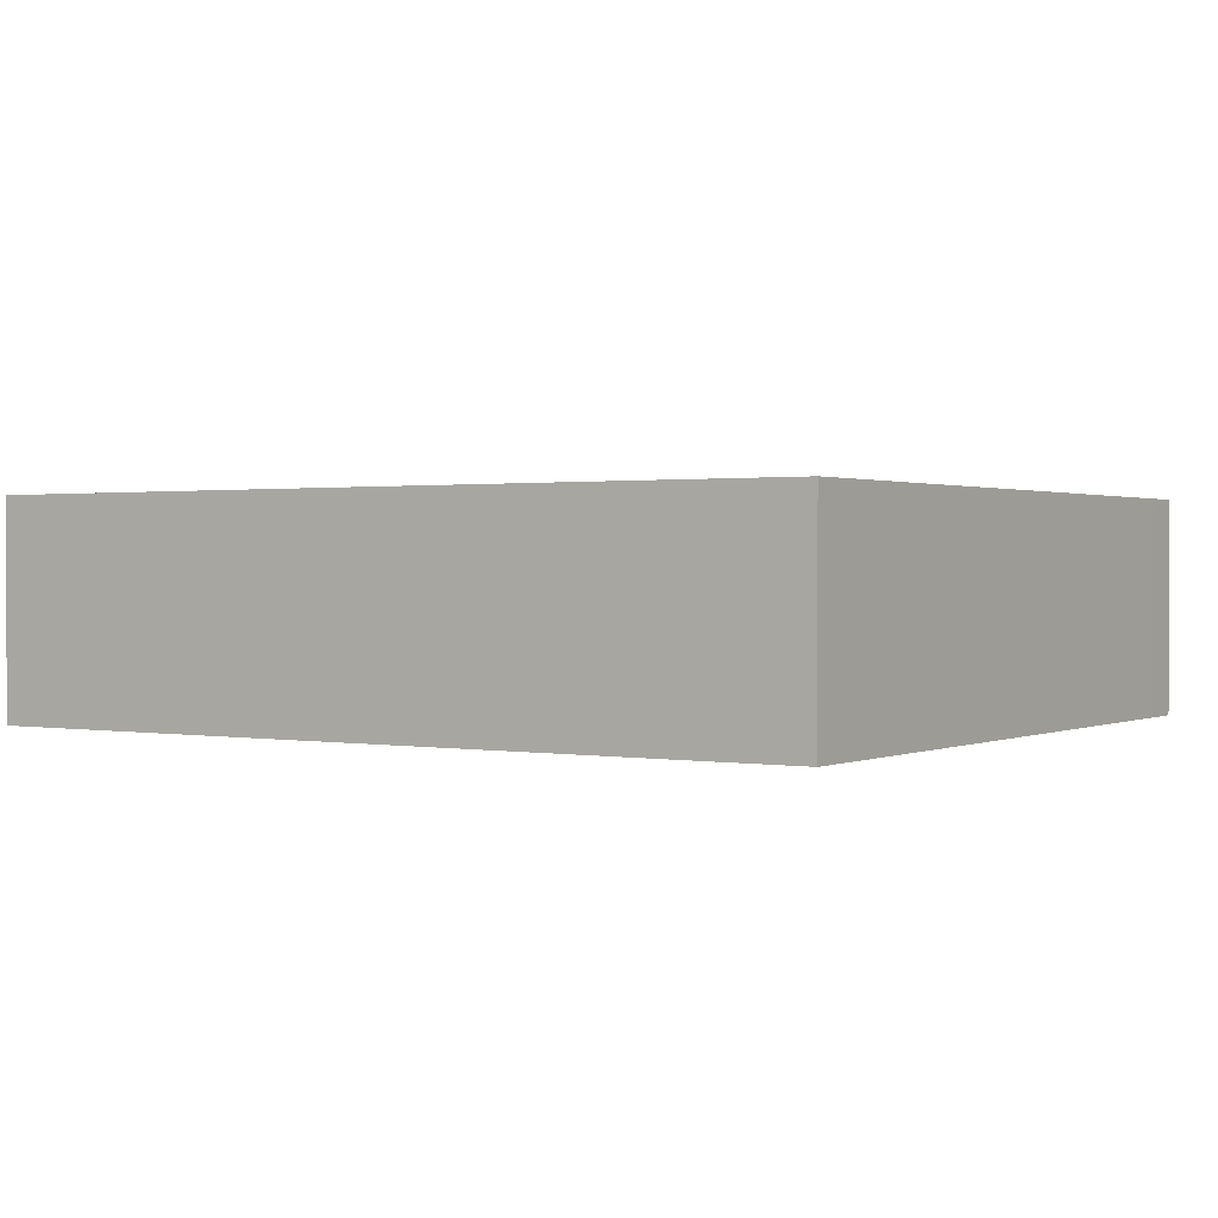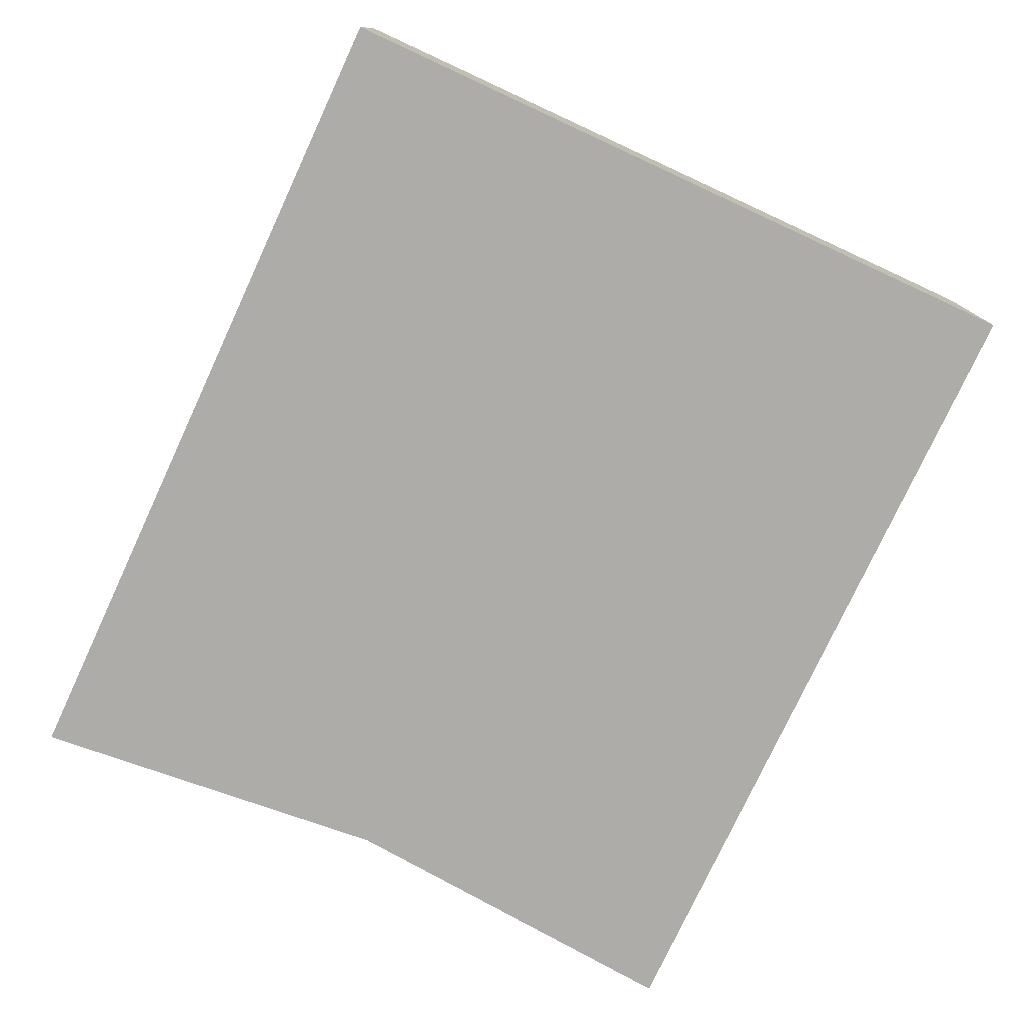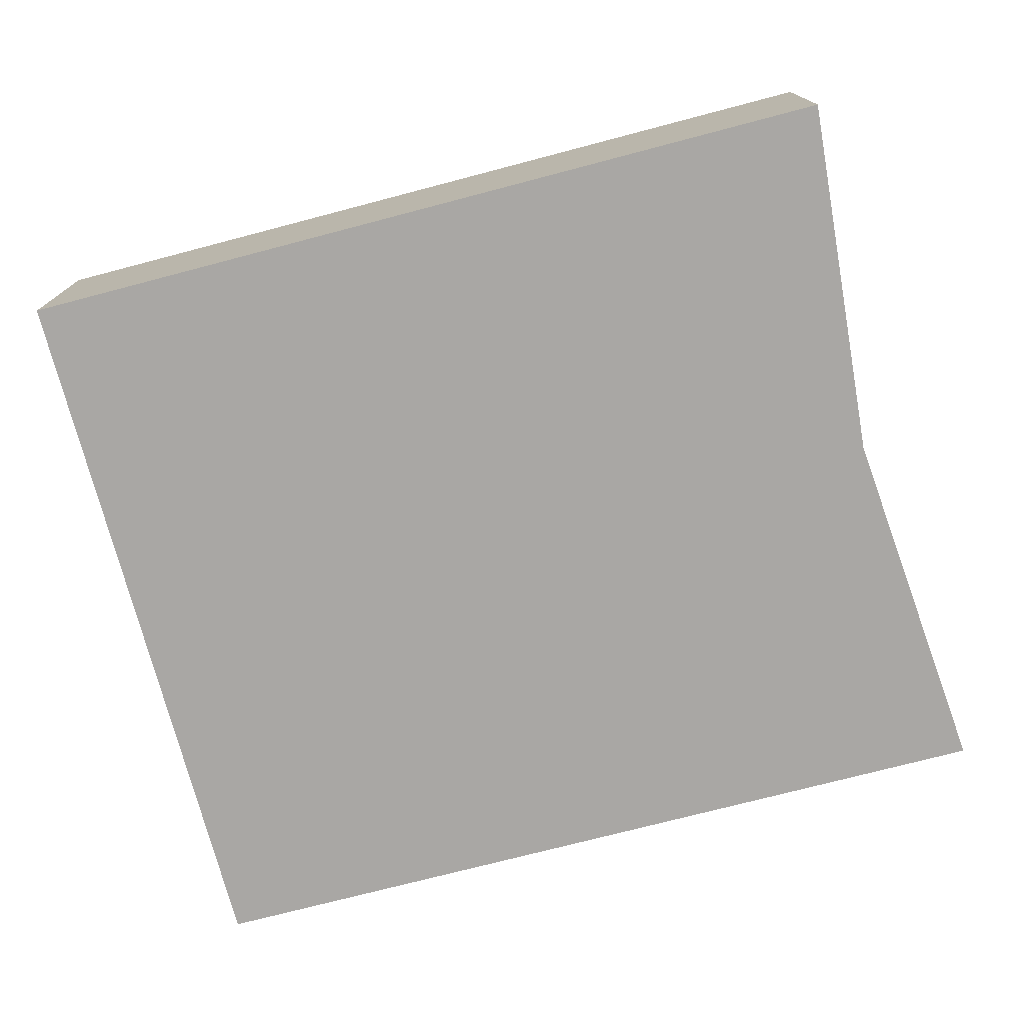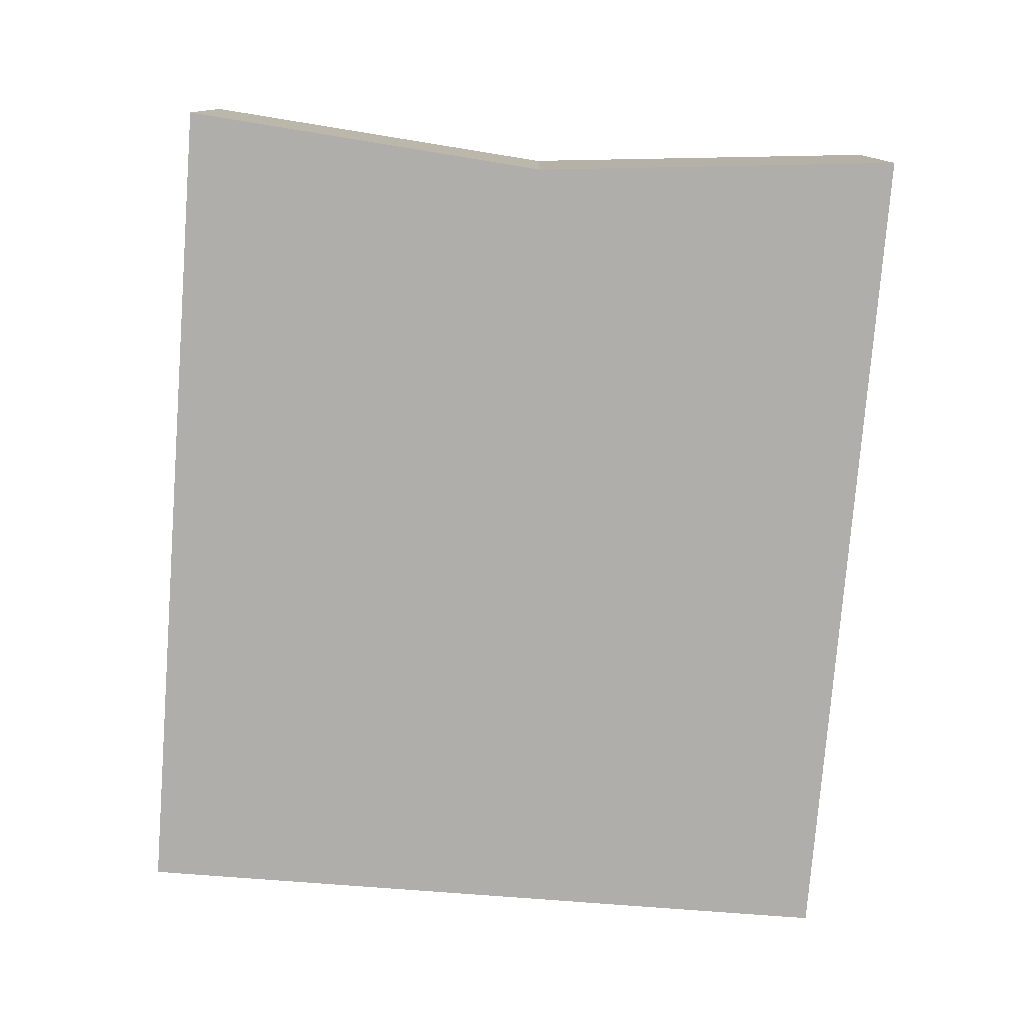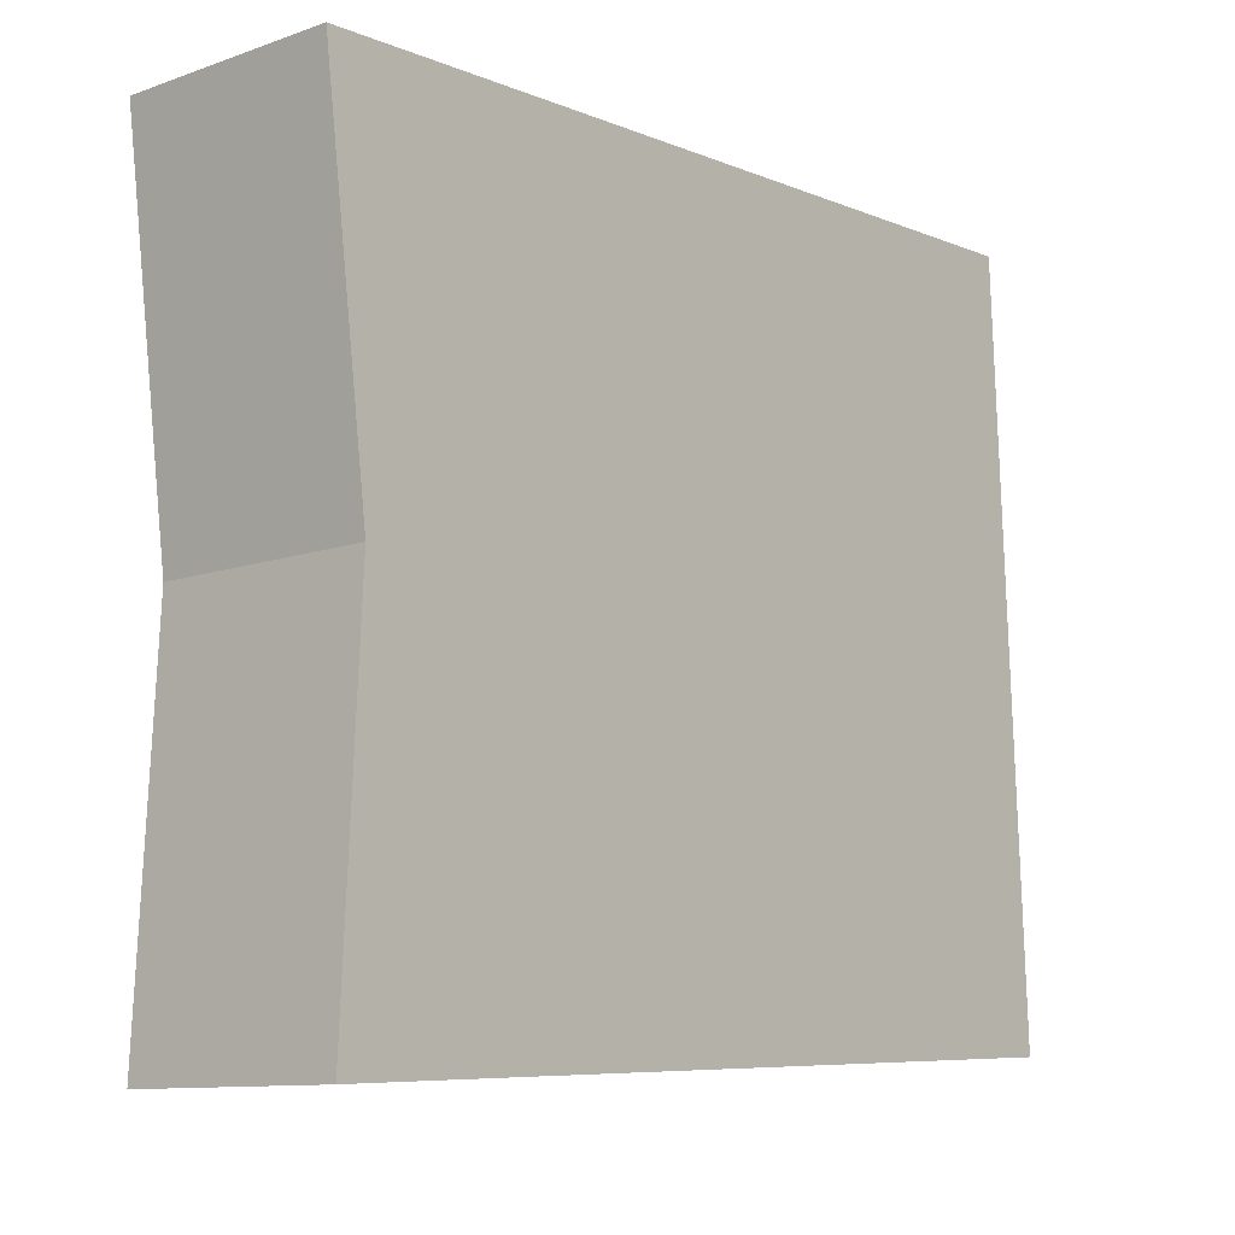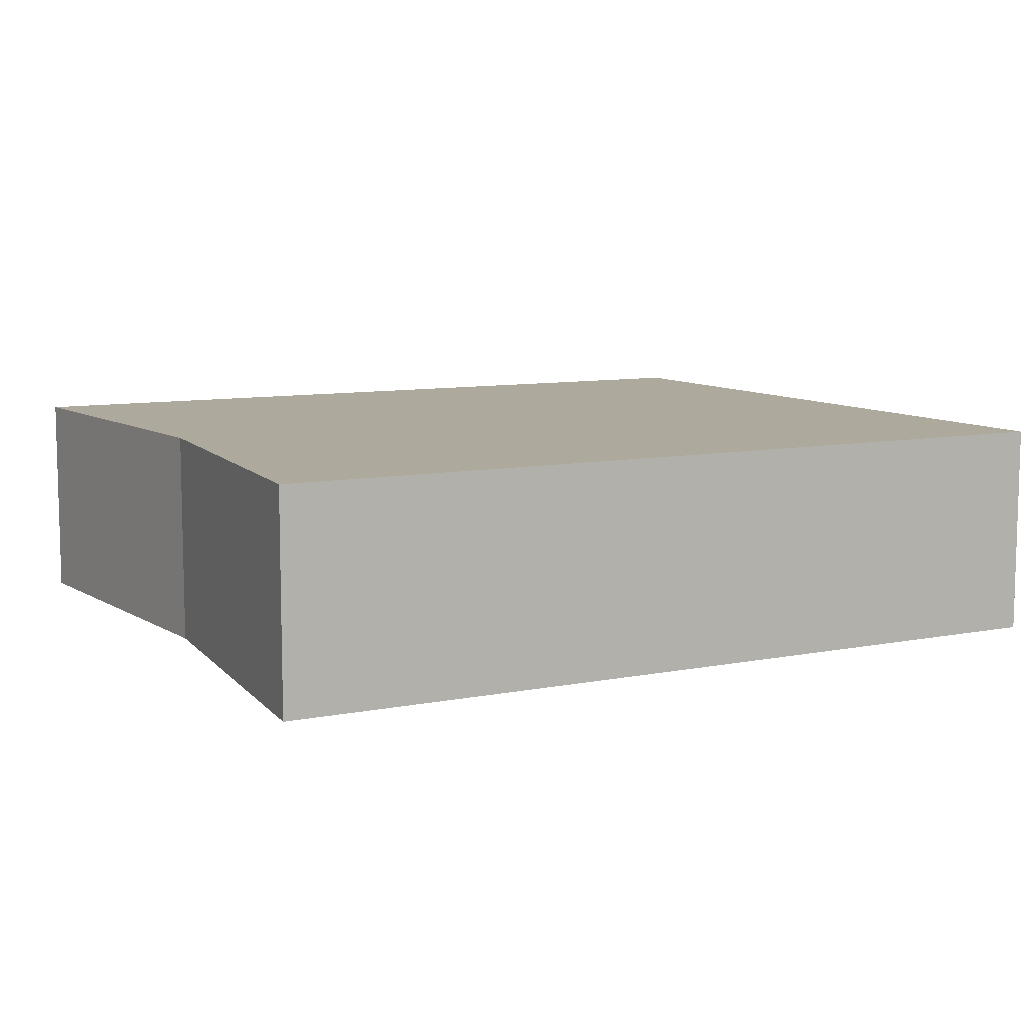
<metadata>
{"format":"obj","ext":"obj","renderer":"f3d","projection":"perspective","resolution":1024,"background":"white","views":[{"elev":1.0,"azim":-144.3,"up":"+Y"},{"elev":-76.9,"azim":-112.2,"up":"+Y"},{"elev":-74.8,"azim":17.3,"up":"+Y"},{"elev":-77.7,"azim":88.2,"up":"+Y"},{"elev":-10.9,"azim":130.7,"up":"+Z"},{"elev":8.9,"azim":154.6,"up":"+Y"}]}
</metadata>
<code>
v  14.88 3.833 5.927
v  10.85 3.833 12.71
v  15.72 3.833 12.49
v  0.592 3.833 13.19
v  0.554 3.833 12.37
v  0.048 3.833 1.084
v  15.21 3.833 -0.72
v  10.08 3.833 -0.477
v  0 3.833 2.347e-16
v  15.72 -7.649e-16 12.49
v  14.88 -3.629e-16 5.927
v  15.21 4.409e-17 -0.72
v  10.08 2.921e-17 -0.477
v  0 0 0
v  0.048 -6.638e-17 1.084
v  0.554 -7.574e-16 12.37
v  0.592 -8.073e-16 13.19
v  10.85 -7.786e-16 12.71
g defaultobject
f 1 2 3
f 2 1 4
f 4 1 5
f 5 1 6
f 6 1 7
f 6 7 8
f 6 8 9
f 10 1 3
f 1 10 11
f 11 7 1
f 7 11 12
f 12 8 7
f 8 12 13
f 8 13 9
f 9 13 14
f 14 6 9
f 6 14 5
f 5 14 15
f 5 15 16
f 5 16 4
f 4 16 17
f 2 10 3
f 10 2 18
f 18 2 4
f 18 4 17
f 13 15 14
f 15 13 16
f 16 13 12
f 16 12 11
f 16 11 10
f 16 10 18
f 16 18 17

</code>
